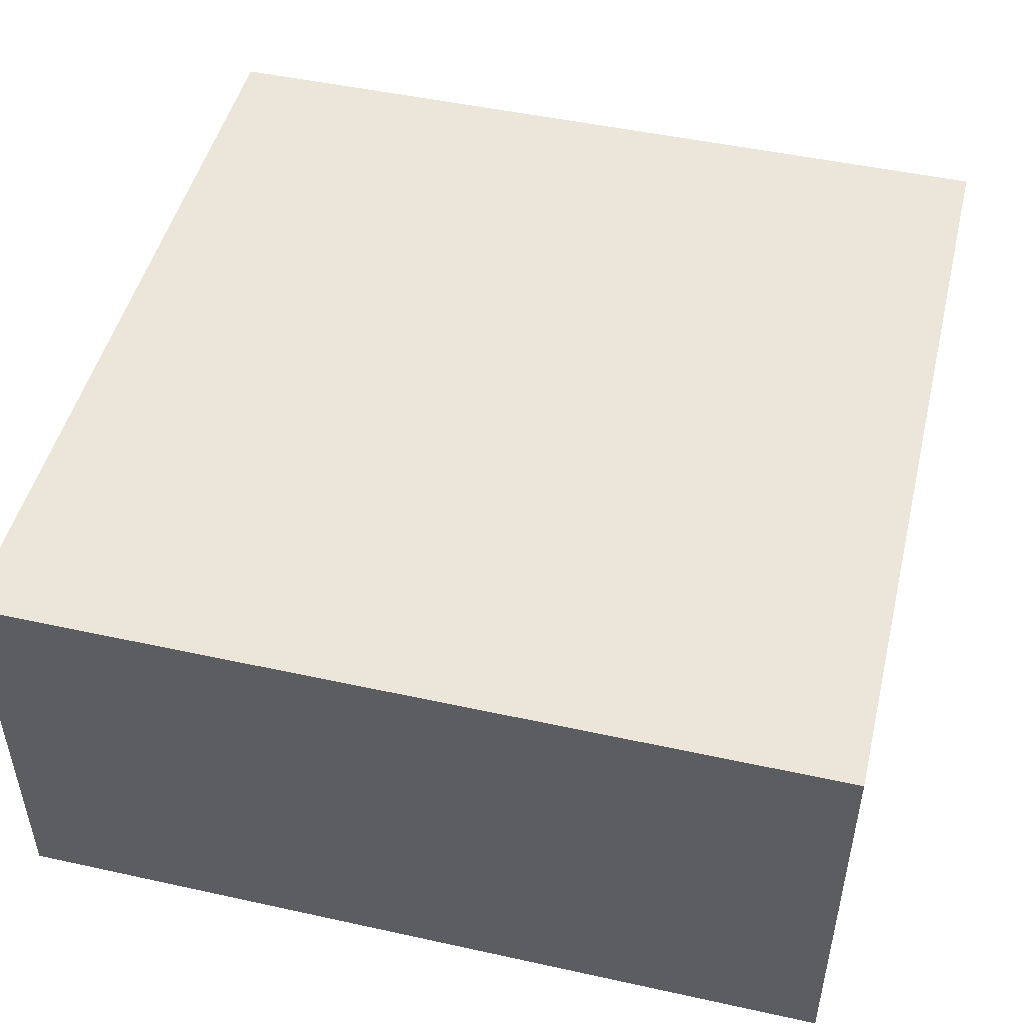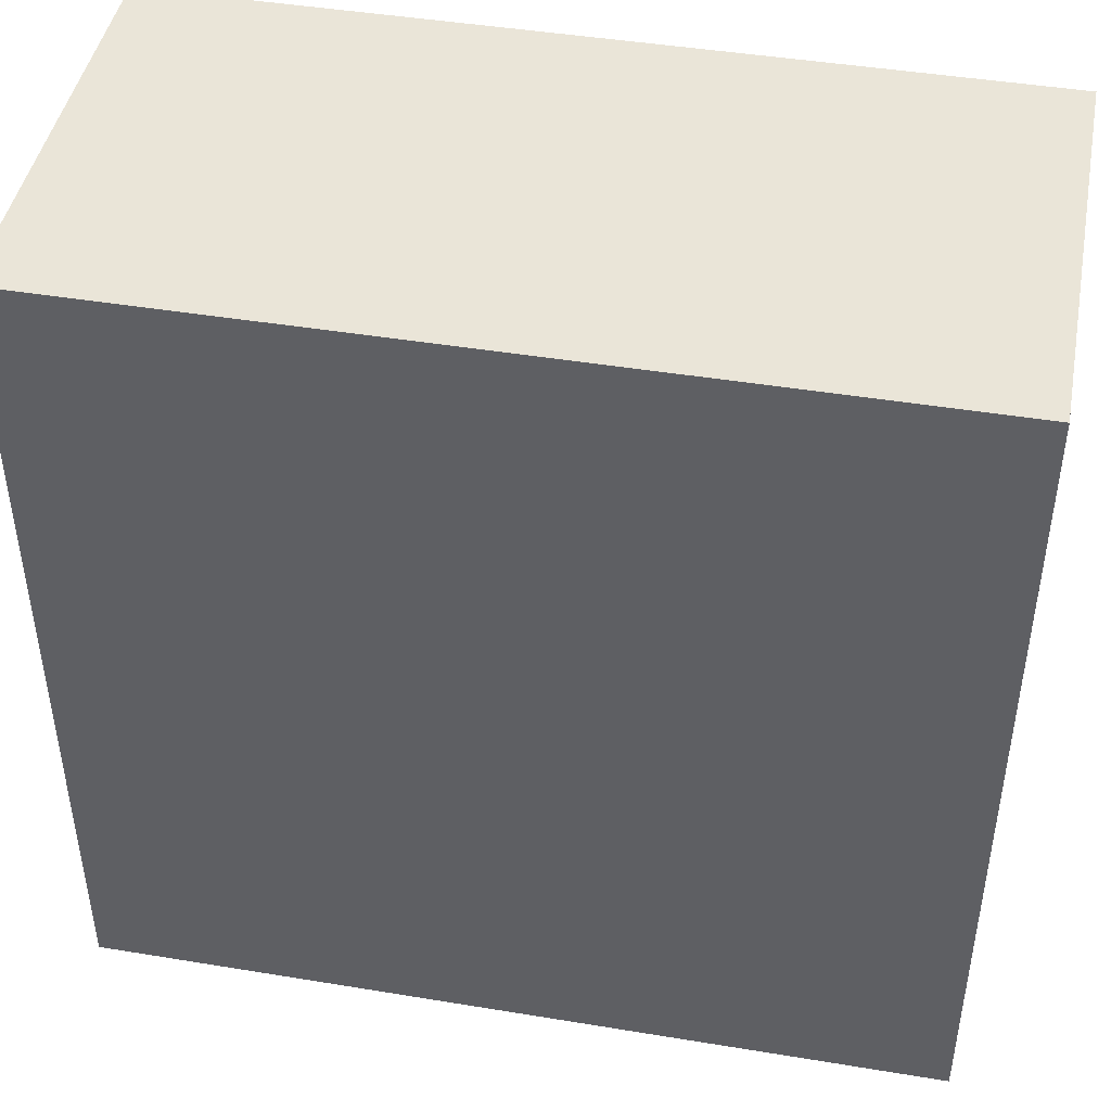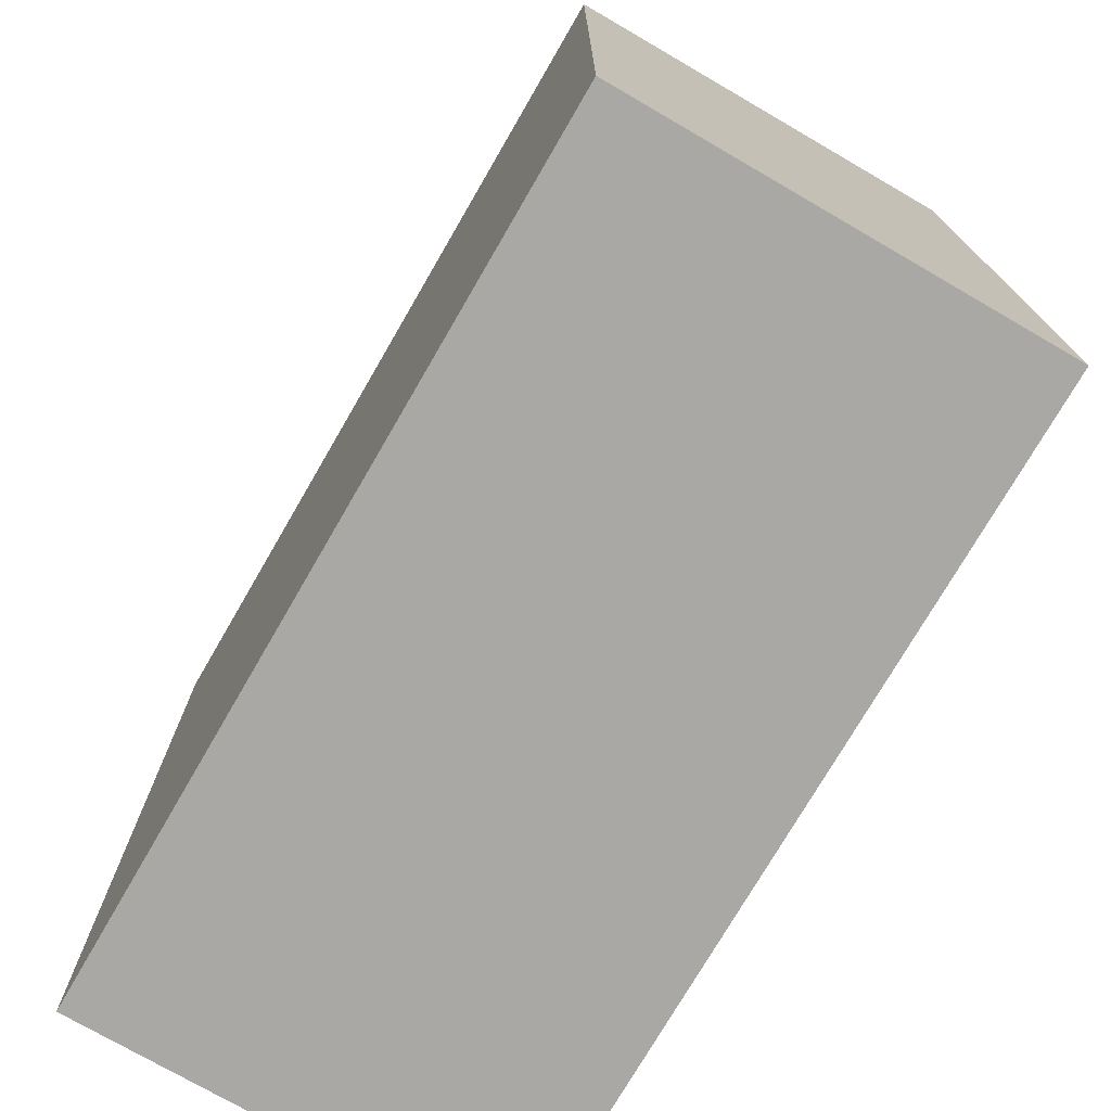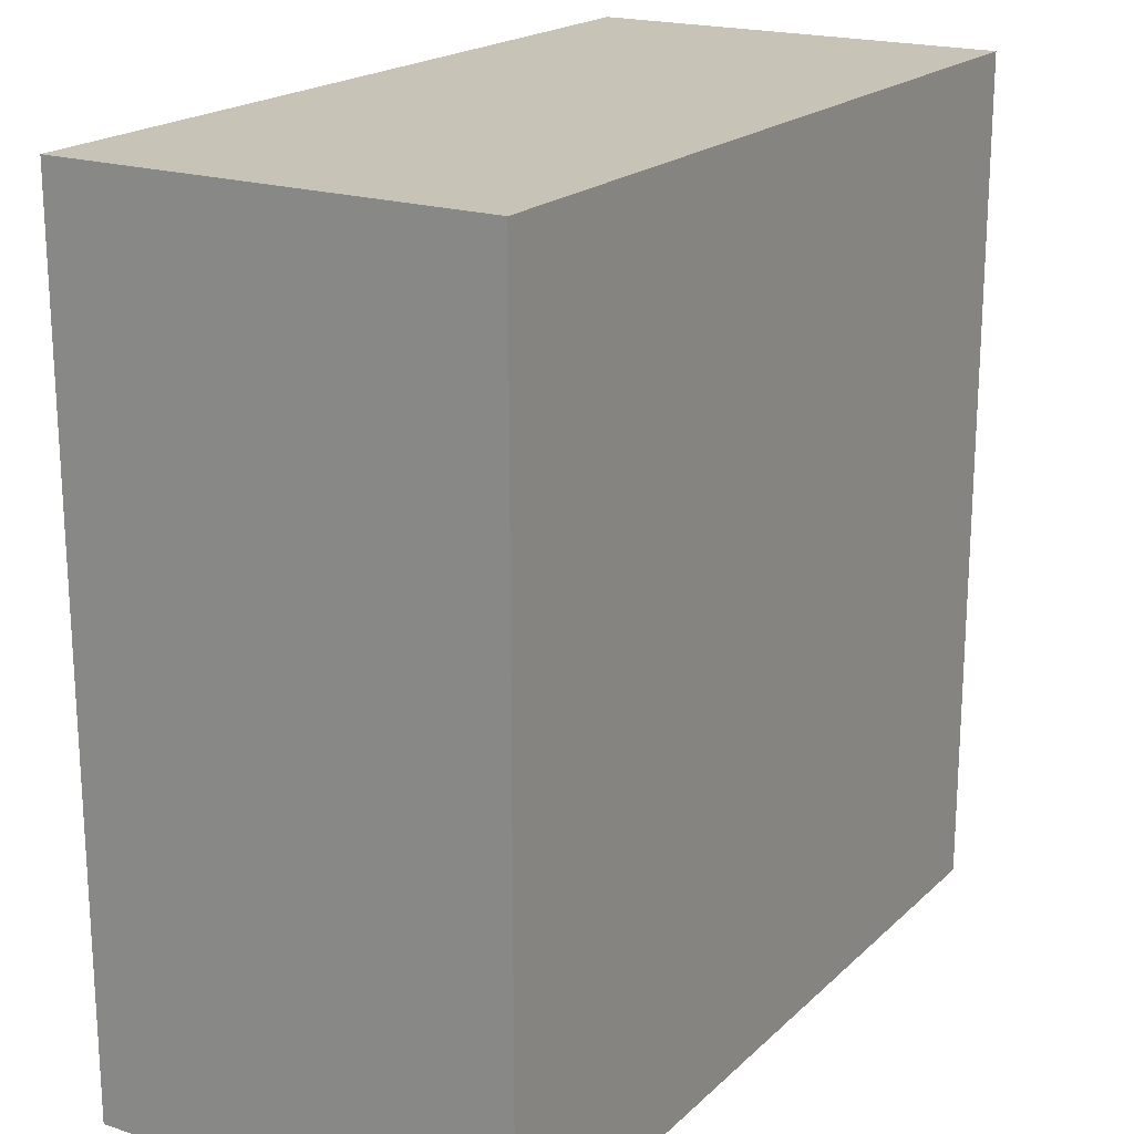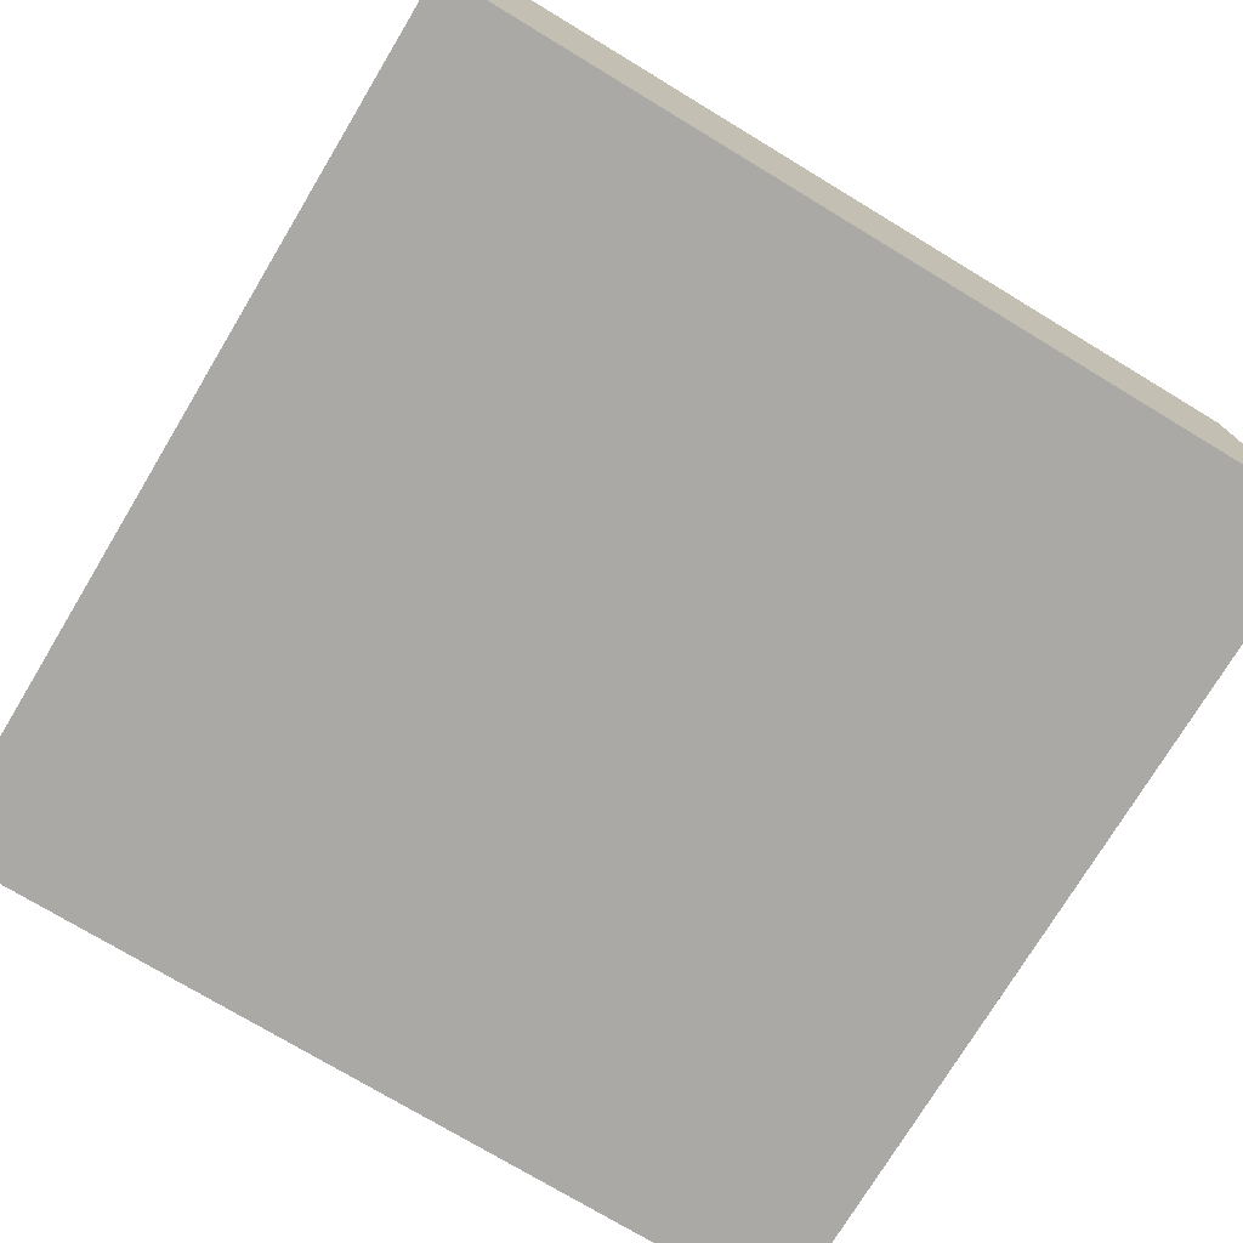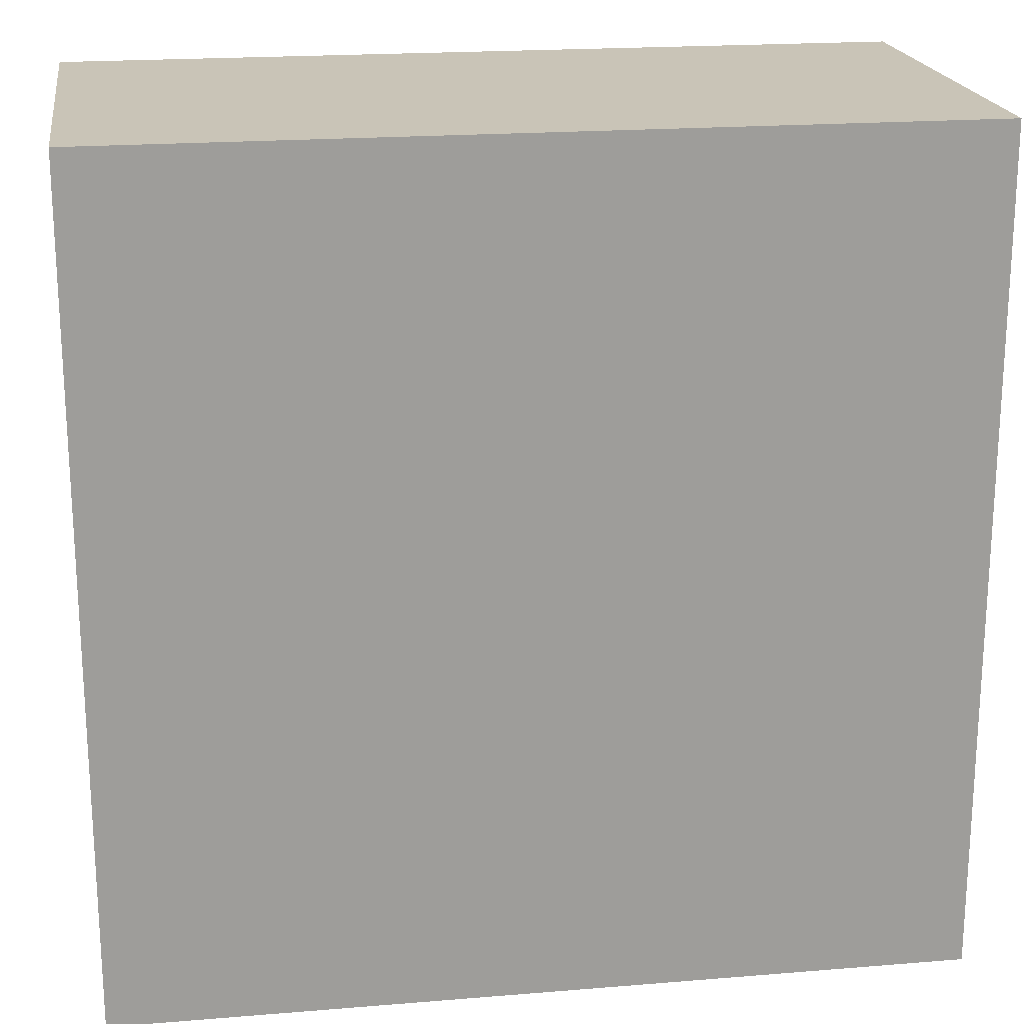
<metadata>
{"format":"obj","ext":"obj","renderer":"f3d","projection":"perspective","resolution":1024,"background":"white","views":[{"elev":48.3,"azim":-76.2,"up":"+Y"},{"elev":44.9,"azim":10.8,"up":"+Z"},{"elev":-74.9,"azim":59.9,"up":"+Z"},{"elev":19.6,"azim":-58.5,"up":"+Z"},{"elev":-75.3,"azim":148.9,"up":"+Y"},{"elev":20.0,"azim":-8.6,"up":"+Z"}]}
</metadata>
<code>
o object_1
v 1.263 0 1.01
v 1.263 0 1.263
v 1.515 0 1.01
v 1.515 0 1.263
v 1.515 0.2525 1.01
v 1.515 0.2525 1.263
v 1.263 0.2525 1.01
v 1.263 0.2525 1.263
v 1.01 0 1.01
v 1.01 0 1.263
v 1.01 0.2525 1.01
v 1.01 0.2525 1.263
v 1.263 0 0.7575
v 1.515 0 0.7575
v 1.515 0.2525 0.7575
v 1.263 0.2525 0.7575
v 1.01 0 0.7575
v 1.01 0.2525 0.7575
f 2 1 3 4
f 4 3 5 6
f 6 5 7 8
f 8 2 4 6
f 10 9 1 2
f 8 7 11 12
f 12 11 9 10
f 12 10 2 8
f 1 13 14 3
f 3 14 15 5
f 5 15 16 7
f 16 15 14 13
f 9 17 13 1
f 7 16 18 11
f 11 18 17 9
f 18 16 13 17

</code>
